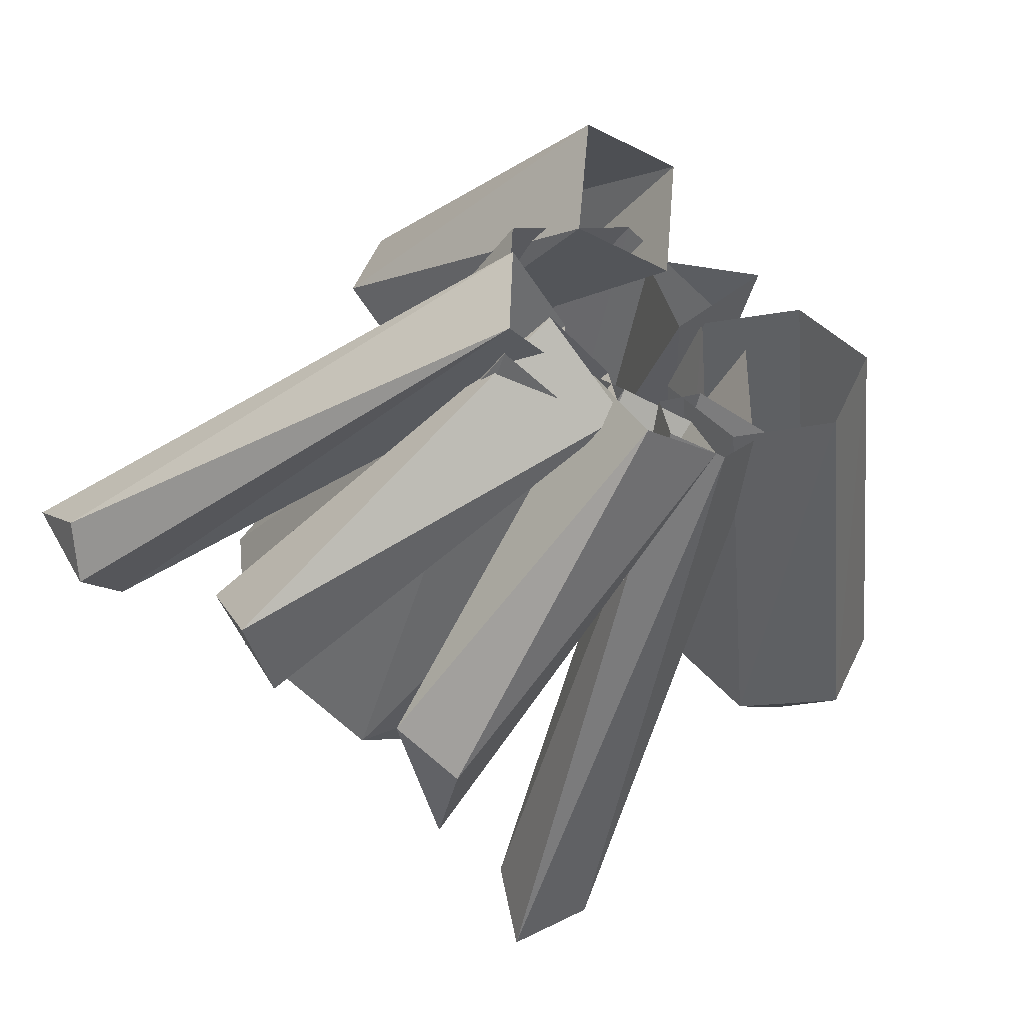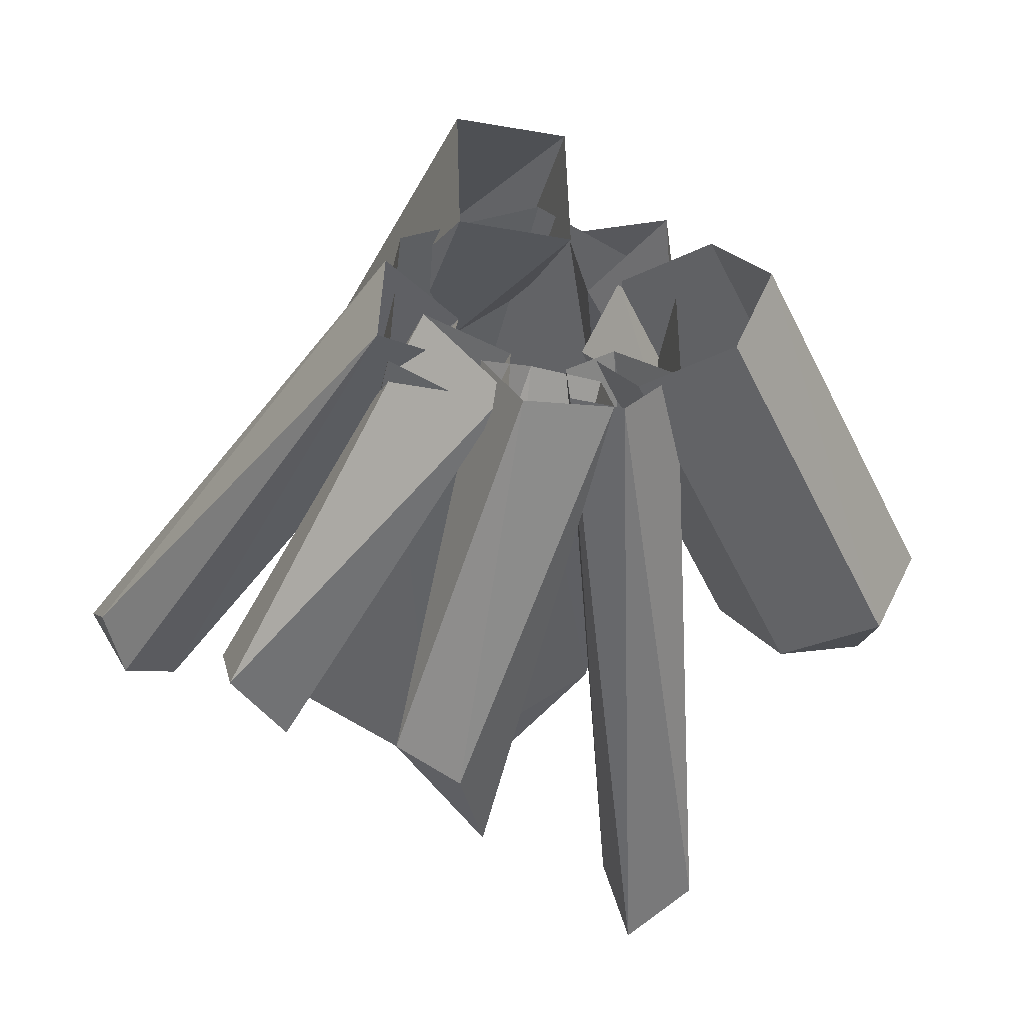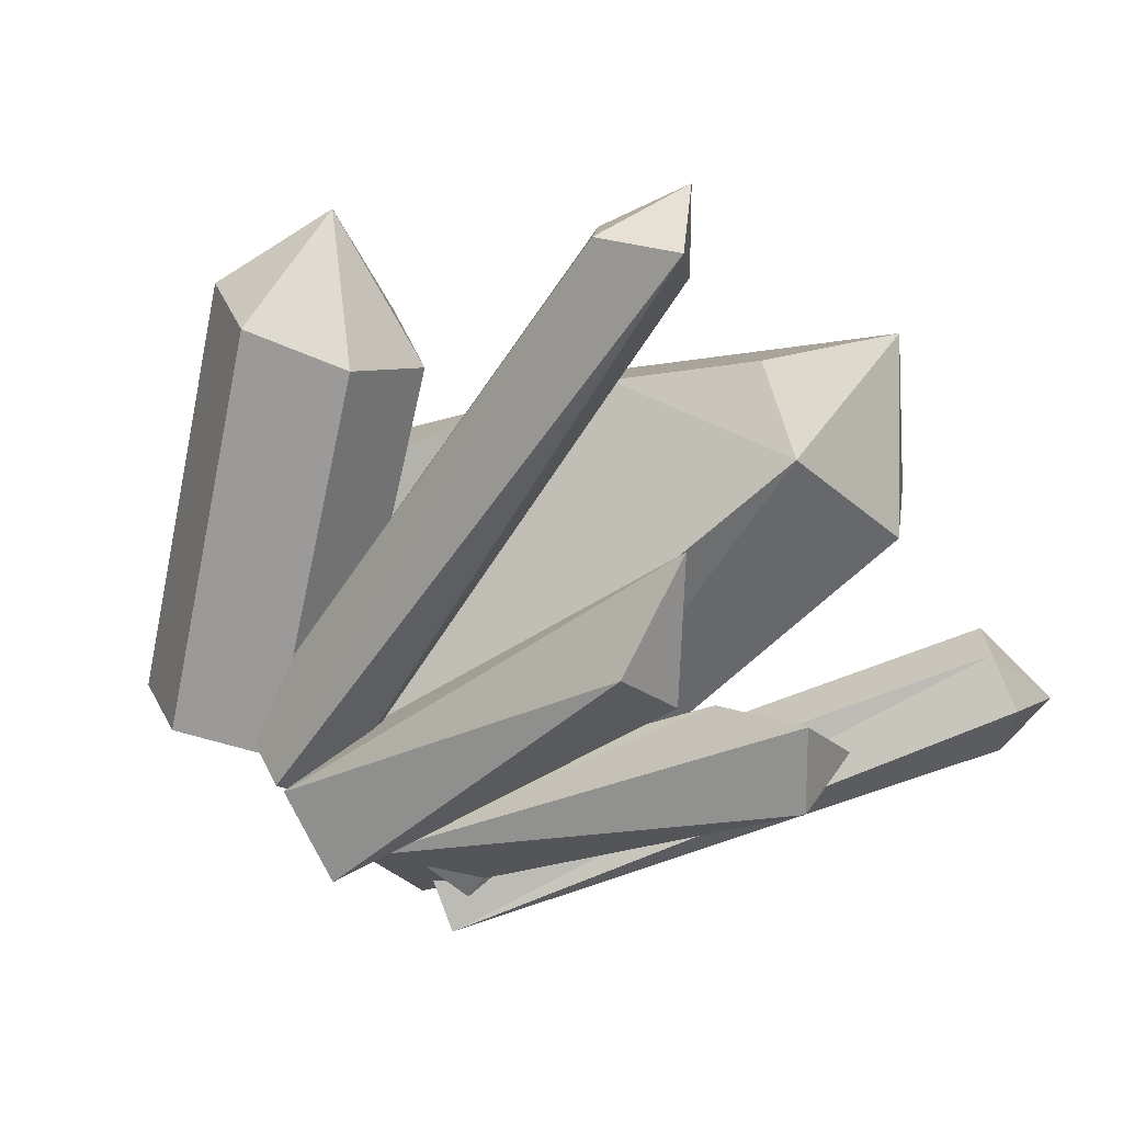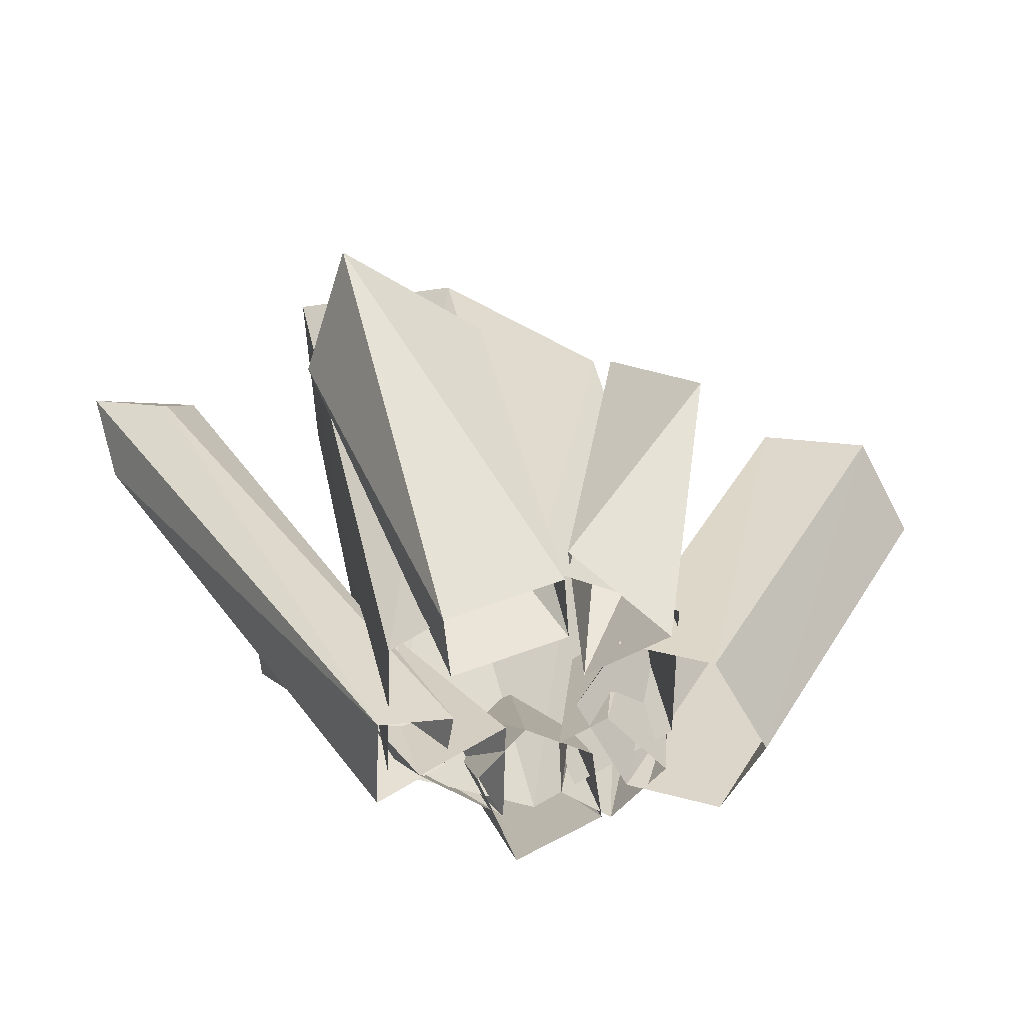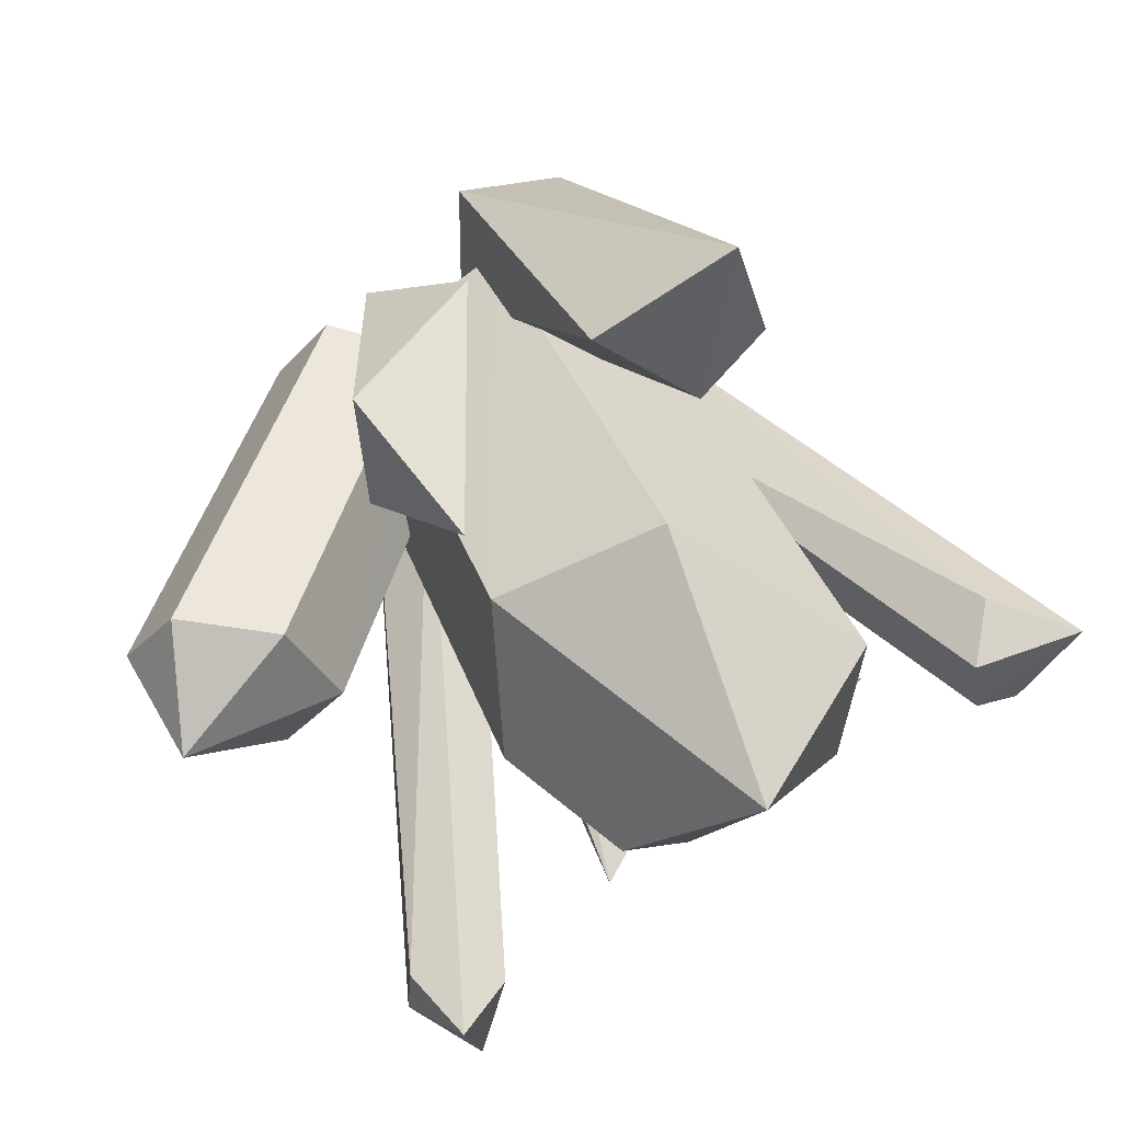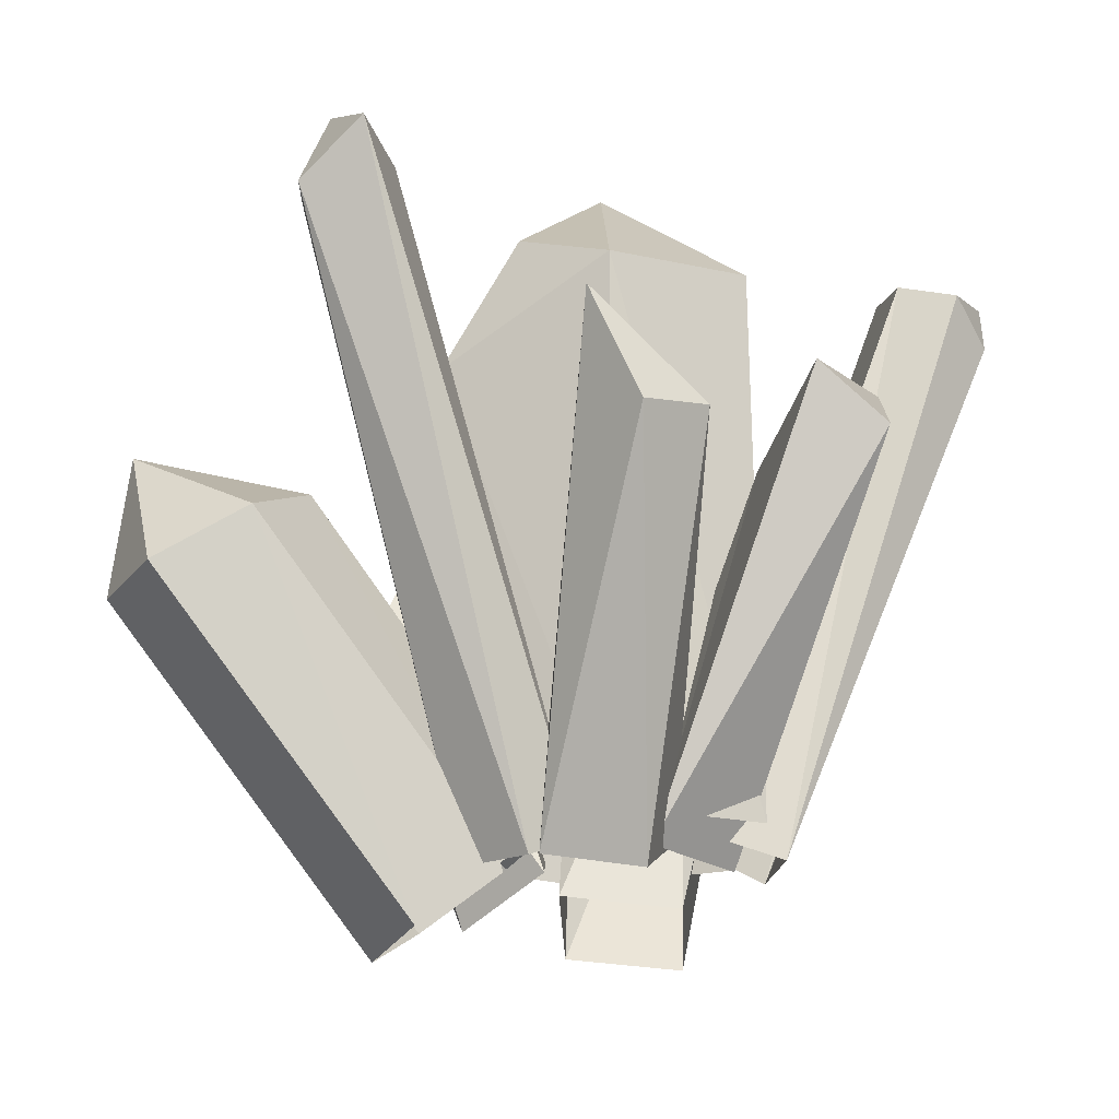
<metadata>
{"format":"obj","ext":"obj","renderer":"f3d","projection":"perspective","resolution":1024,"background":"white","views":[{"elev":-40.0,"azim":-32.2,"up":"+Z"},{"elev":-41.8,"azim":-12.4,"up":"+Z"},{"elev":-75.7,"azim":130.6,"up":"+Z"},{"elev":40.2,"azim":-11.4,"up":"+Z"},{"elev":41.7,"azim":159.1,"up":"+Z"},{"elev":-19.2,"azim":175.9,"up":"+Y"}]}
</metadata>
<code>
g Crystals_l_01_Collider
v 0.8857 -0.5013 -0.5268
v 1.697 1.456 -0.8212
v 2.183 1.186 -0.7559
v 0.4251 -0.04822 0.3136
v 1.434 1.67 -0.3781
v 0.2321 0.03726 -0.1726
v 0.8485 -0.3602 0.3796
v 1.709 1.669 0.1215
v 1.079 -0.5868 -0.04064
v 2.414 1.143 -0.2549
v 2.209 1.418 0.1771
v 2.314 1.843 -0.3582
v 0.4624 -0.1893 -0.5928
v 0.06783 -0.345 1.074
v -0.000886 1.428 1.302
v -0.6903 1.582 1.78
v 0.1432 -0.1331 0.4903
v -0.5504 1.534 0.8627
v -0.5371 -0.4144 0.9787
v -0.9209 1.466 1.15
v -0.4731 -0.2097 0.4023
v 0.1893 0.1205 0.8304
v 0.8231 1.865 0.6528
v 0.2392 -0.0878 0.1602
v 1.127 1.105 1.018
v 0.6257 -0.3112 0.5668
v 1.103 1.213 0.4244
v -1.826 2.8 -0.5021
v -2.057 2.941 -0.001381
v -1.542 2.882 -0.3992
v -1.65 2.656 0.11
v -0.429 0.001884 -0.1093
v -1.489 2.905 -0.09258
v -2.002 2.592 -0.2993
v -0.8684 -0.1564 -0.485
v -0.8445 -0.1509 0.07402
v -0.4841 -0.01646 -0.4158
v -0.6422 -0.1775 -0.306
v -1.323 2.069 -0.8697
v -1.291 1.763 -1.288
v -0.7331 1.703 -0.761
v -0.1987 -0.149 -0.7381
v -0.1464 0.0367 -0.2669
v -0.942 2.059 -1.343
v 1.056 3.003 -1.304
v 0.3816 -0.04748 -0.2185
v 1.372 3.281 -1.257
v 1.498 2.834 -1.259
v 1.509 2.803 -1.535
v 0.1266 -0.1067 -0.6679
v 0.1299 -0.02108 -0.38
v 1.211 3.073 -1.71
v 0.6662 -0.2127 -0.488
v 0.375 -0.2186 -0.7941
v 0.1786 2.222 -1.751
v 0.3037 -0.05357 -0.4616
v 0.3254 -0.2124 -0.7885
v -0.03645 0.05077 -0.3203
v -0.3965 1.697 -1.61
v -0.06674 1.624 -1.849
v -0.1579 -0.3007 -0.9298
v 0.8028 2.33 -0.4482
v -0.0514 3.552 0.07315
v 0.7889 2.139 0.459
v -0.7778 3.045 0.4309
v -0.006625 2.398 0.9079
v -0.006375 2.804 -0.8951
v -0.7812 0.0273 -0.4639
v -0.7508 2.906 -0.4335
v 0 -0 0.867
v 0.7508 -0 0.4335
v 0.7508 0 -0.4335
v 0 0 -0.867
v -0.7508 -0 0.4335
v 0.4238 2.969 -0.6223
v -0.3254 -0.0927 -0.4842
f 1 2 3
f 4 5 6
f 7 8 4
f 9 3 10
f 9 11 7
f 5 12 2
f 8 12 5
f 11 12 8
f 11 10 12
f 2 12 3
f 3 12 10
f 13 5 2
f 14 15 16
f 17 18 15
f 19 20 21
f 18 16 15
f 20 16 18
f 17 15 14
f 22 23 24
f 25 22 26
f 27 24 23
f 23 22 25
f 27 23 25
f 28 29 30
f 31 32 33
f 34 29 28
f 30 35 28
f 34 36 29
f 30 29 33
f 30 32 37
f 38 39 40
f 38 41 39
f 42 41 43
f 40 44 42
f 42 38 40
f 44 39 41
f 44 40 39
f 45 46 47
f 48 49 47
f 45 50 51
f 52 47 49
f 48 53 49
f 48 46 53
f 45 47 52
f 49 54 52
f 55 56 57
f 58 55 59
f 58 56 55
f 60 57 61
f 59 55 60
f 62 63 64
f 63 65 66
f 64 63 66
f 67 68 69
f 64 70 71
f 62 71 72
f 73 62 72
f 66 74 70
f 63 69 65
f 67 75 62
f 1 13 2
f 4 8 5
f 7 11 8
f 9 1 3
f 9 10 11
f 13 6 5
f 17 21 18
f 21 20 18
f 19 14 16
f 19 16 20
f 27 26 24
f 26 27 25
f 31 29 36
f 31 36 32
f 30 37 35
f 29 31 33
f 34 35 36
f 34 28 35
f 30 33 32
f 38 43 41
f 42 44 41
f 45 51 46
f 45 52 50
f 48 47 46
f 49 53 54
f 52 54 50
f 59 60 61
f 59 61 76
f 58 59 76
f 60 55 57
f 69 68 65
f 62 75 63
f 74 65 68
f 64 66 70
f 62 64 71
f 73 67 62
f 68 67 73
f 66 65 74
f 67 63 75
f 63 67 69

</code>
